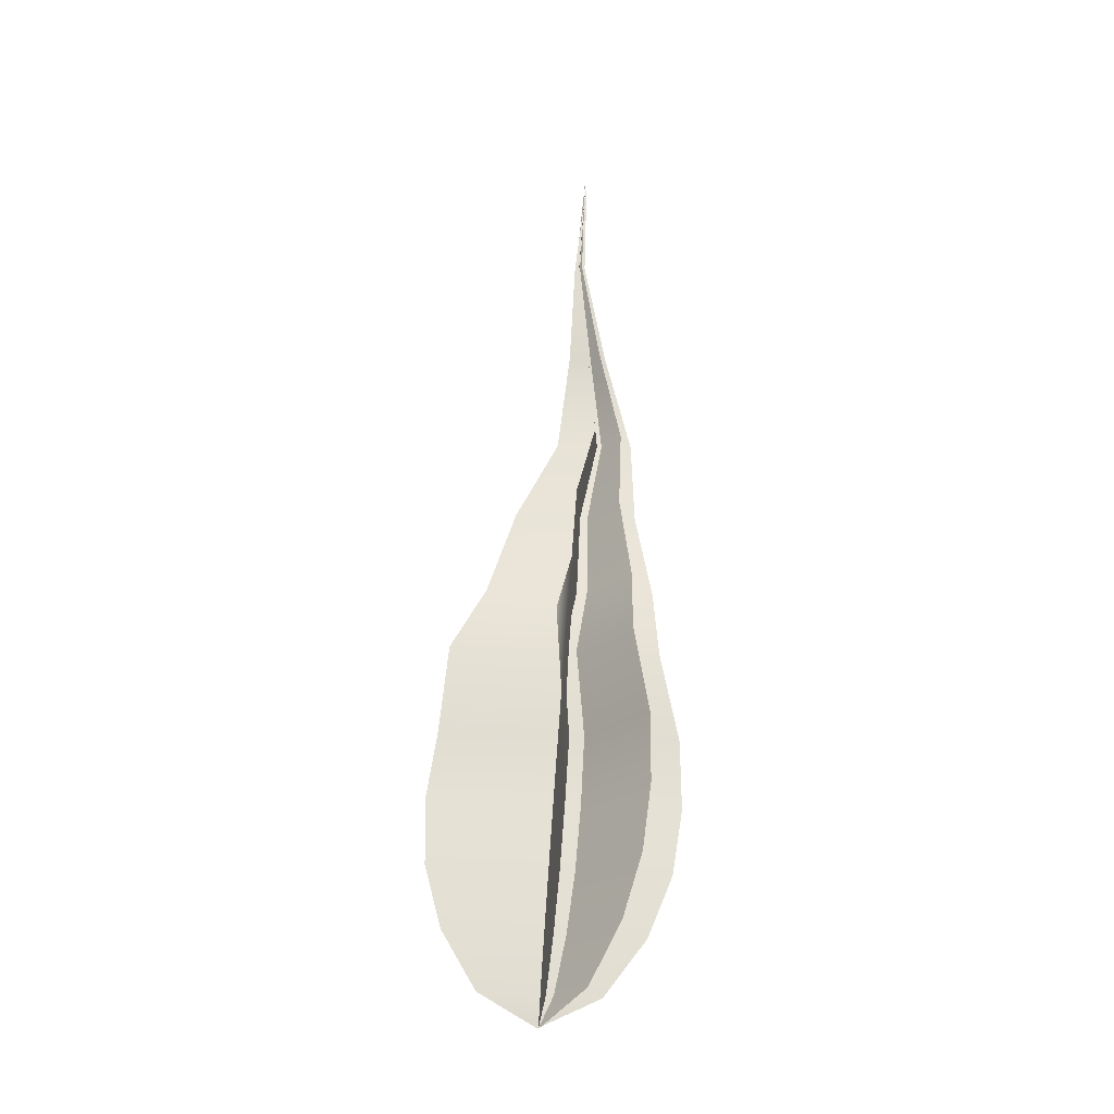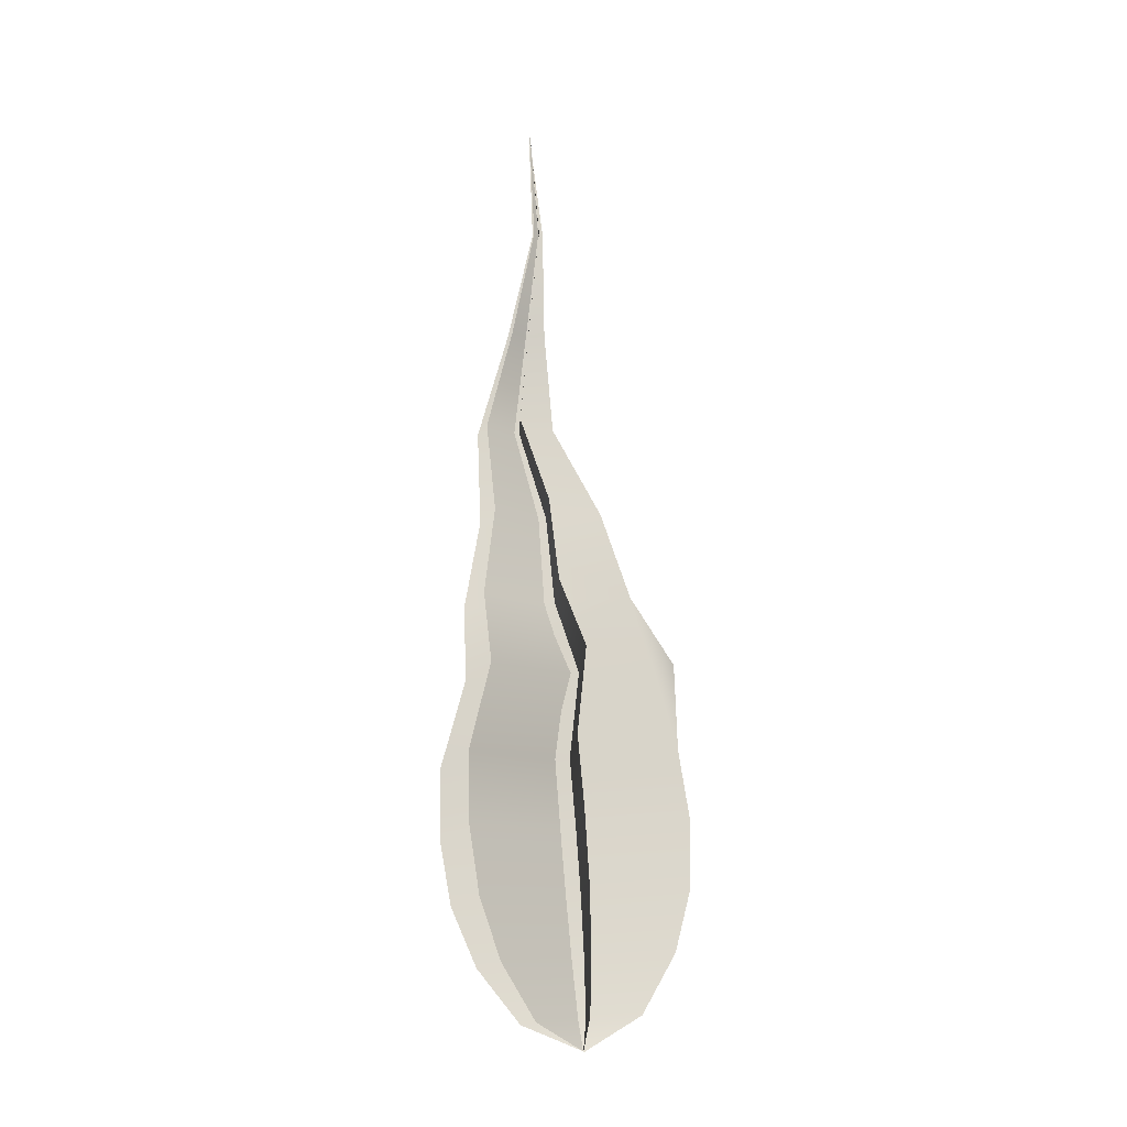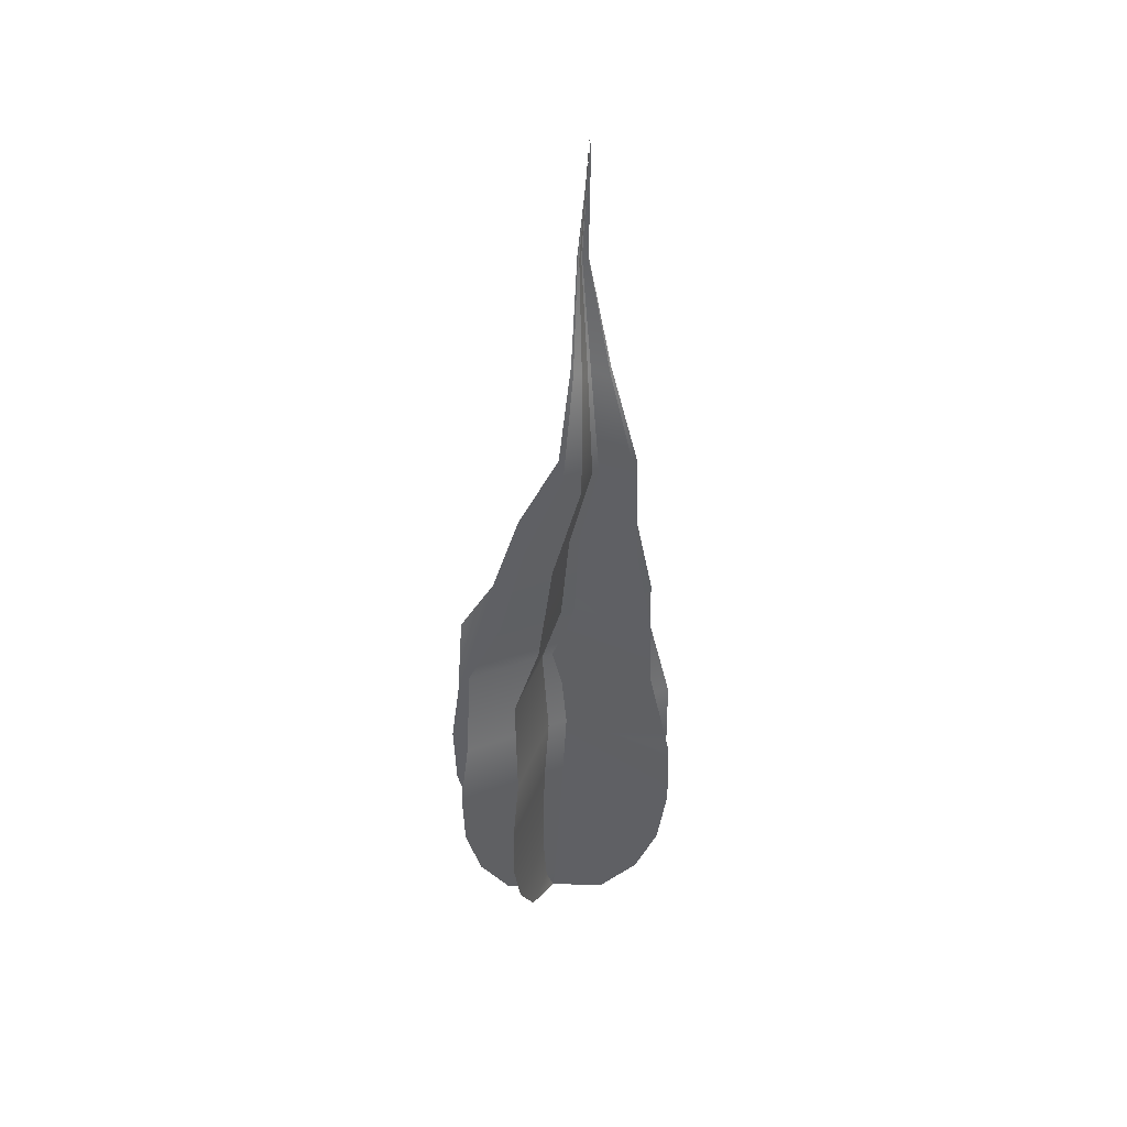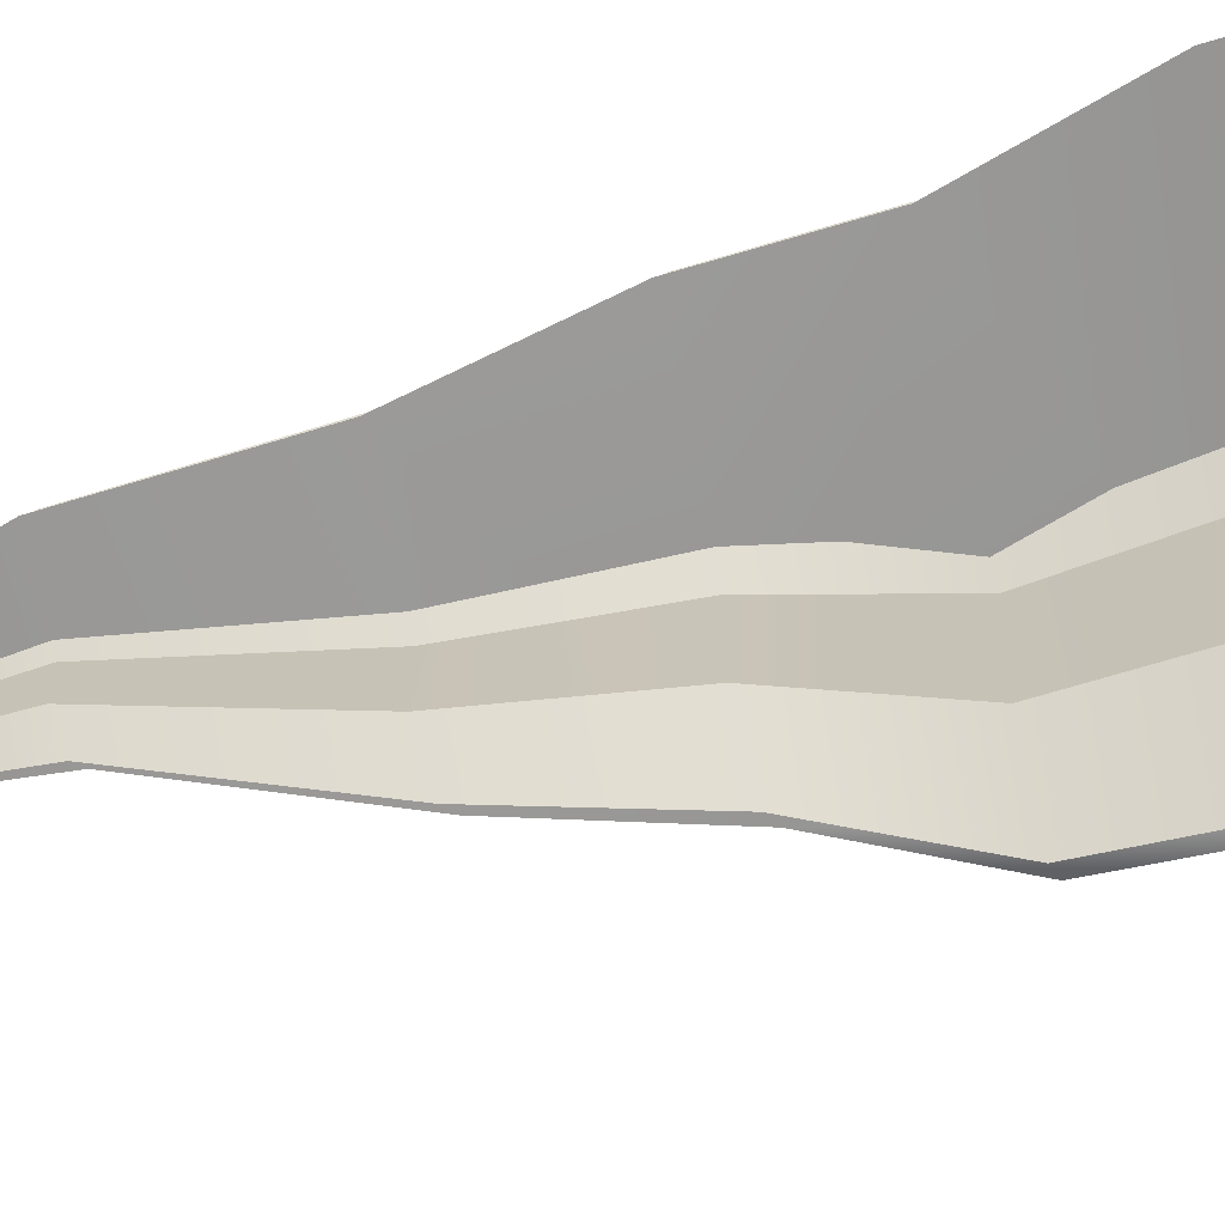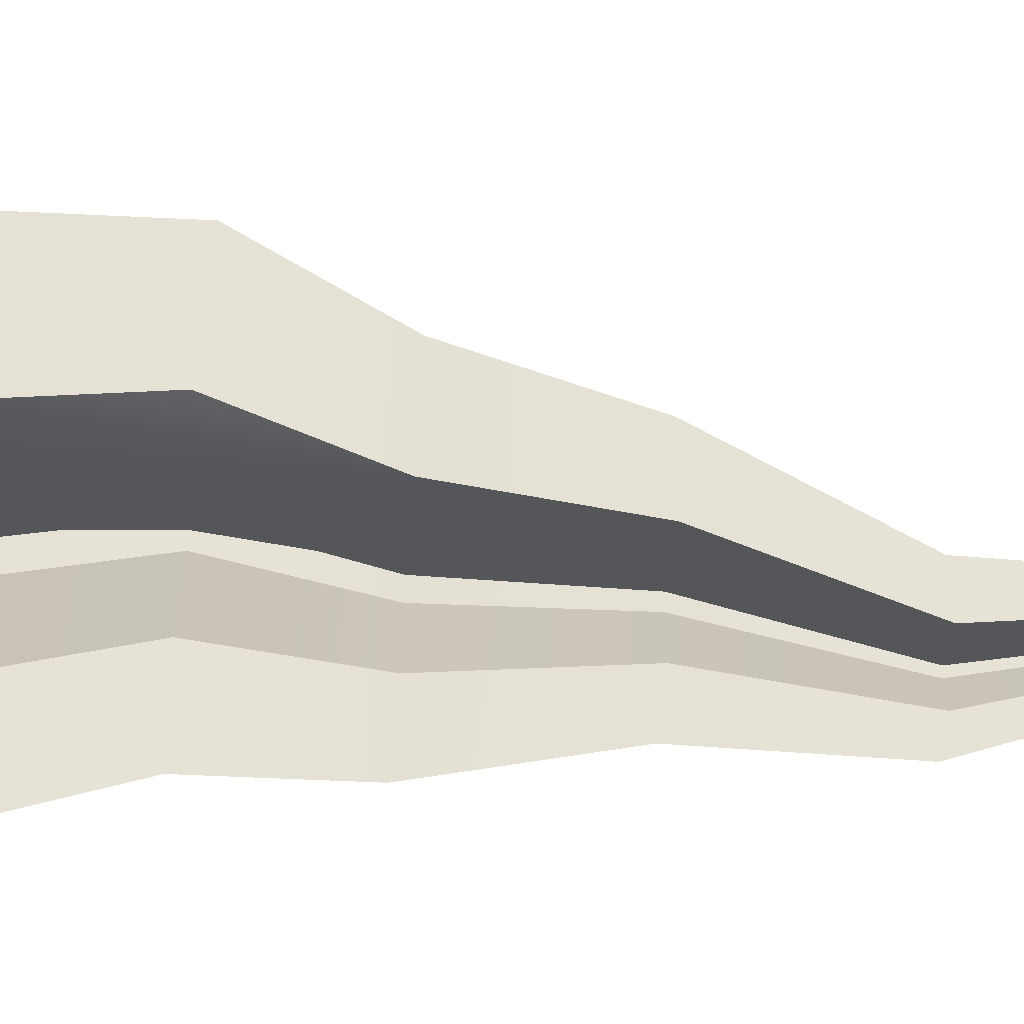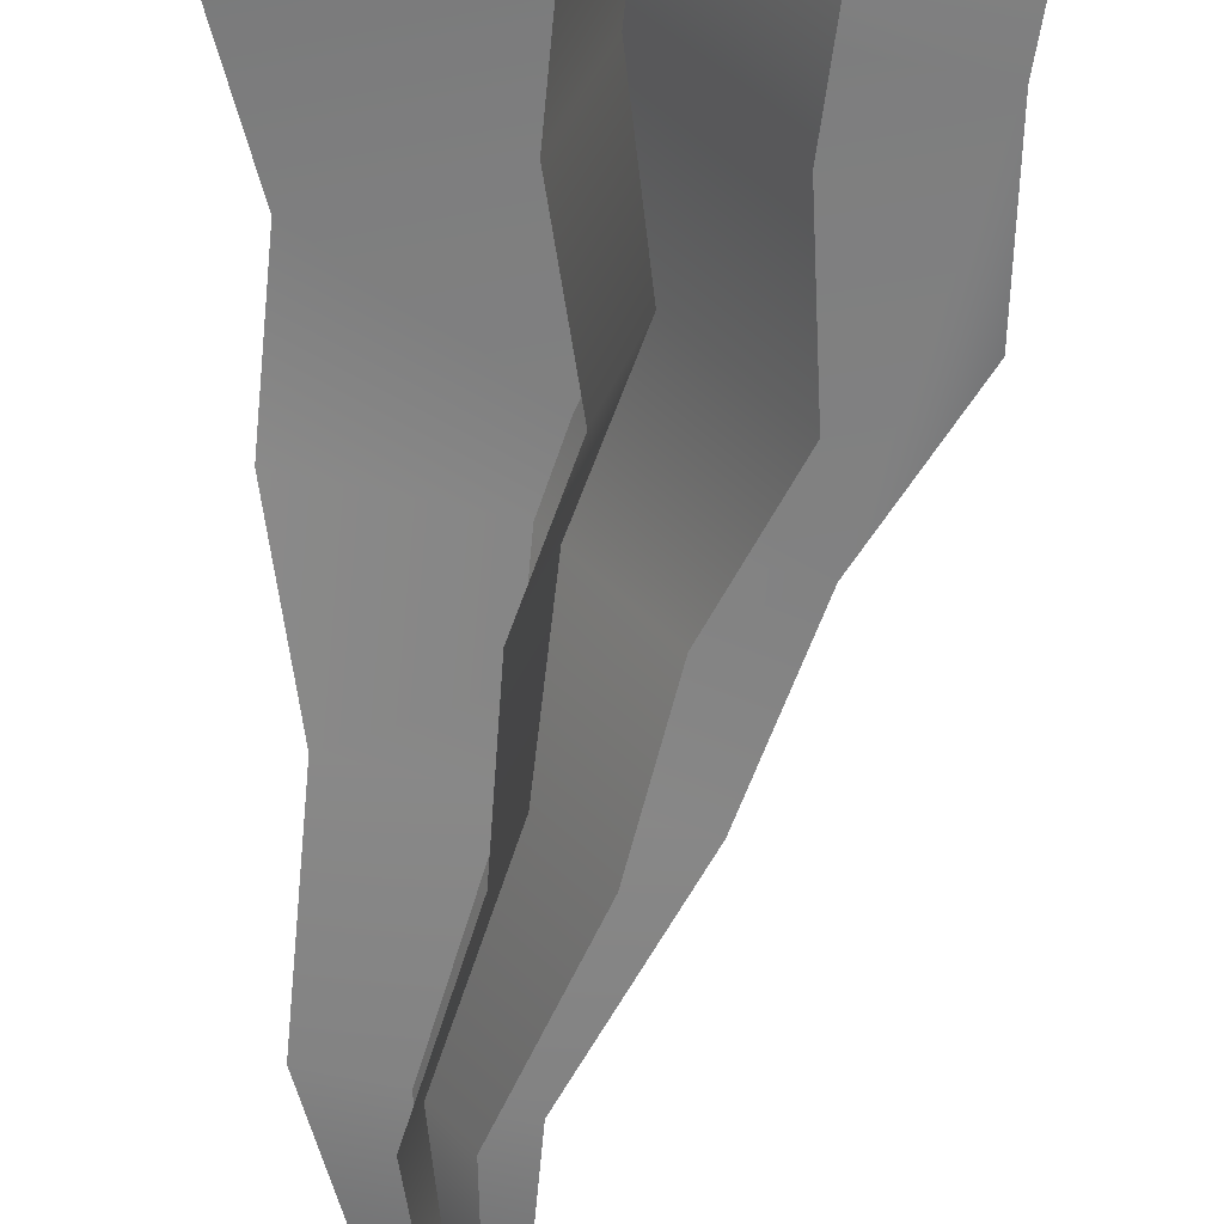
<metadata>
{"format":"obj","ext":"obj","renderer":"f3d","projection":"perspective","resolution":1024,"background":"white","views":[{"elev":-23.9,"azim":-72.4,"up":"+Z"},{"elev":-12.0,"azim":-169.8,"up":"+Z"},{"elev":36.3,"azim":32.6,"up":"+Z"},{"elev":-55.0,"azim":107.7,"up":"+Y"},{"elev":-38.9,"azim":-88.8,"up":"+Y"},{"elev":-59.8,"azim":179.4,"up":"+Y"}]}
</metadata>
<code>
o Flame2_BezierCurve.006
v 1.013 -0.01028 2.447
v 1.019 -0.009468 2.45
v 1.024 -0.009114 2.456
v 1.027 -0.009063 2.462
v 1.028 -0.009271 2.469
v 1.028 -0.009692 2.477
v 1.026 -0.009784 2.487
v 1.026 -0.01099 2.495
v 1.025 -0.01178 2.505
v 1.025 -0.0135 2.516
v 1.022 -0.01341 2.527
v 1.019 -0.01314 2.539
v 1.02 -0.01379 2.553
v 1.007 -0.01248 2.451
v 1.003 -0.01409 2.457
v 1.002 -0.01511 2.464
v 1.002 -0.01564 2.471
v 1.003 -0.01578 2.479
v 1.003 -0.01516 2.489
v 1.008 -0.01534 2.496
v 1.011 -0.01496 2.506
v 1.017 -0.01551 2.516
v 1.018 -0.01441 2.527
v 1.018 -0.01341 2.539
v 1.013 -0.01011 2.447
v 1.014 -0.01668 2.45
v 1.015 -0.02115 2.456
v 1.016 -0.02374 2.462
v 1.017 -0.02476 2.47
v 1.017 -0.02453 2.477
v 1.016 -0.02289 2.487
v 1.018 -0.02163 2.495
v 1.019 -0.01959 2.505
v 1.022 -0.01848 2.516
v 1.02 -0.01594 2.527
v 1.018 -0.01394 2.539
v 1.019 -0.01396 2.553
v 1.011 -0.004117 2.451
v 1.01 -0.000391 2.457
v 1.01 0.001485 2.464
v 1.01 0.001812 2.471
v 1.011 0.000893 2.479
v 1.011 -0.000472 2.489
v 1.014 -0.003469 2.496
v 1.016 -0.006308 2.506
v 1.02 -0.01008 2.516
v 1.019 -0.01179 2.527
v 1.018 -0.0128 2.54
v 1.013 -0.01034 2.447
v 1.017 -0.005271 2.45
v 1.02 -0.00213 2.456
v 1.022 -0.000558 2.463
v 1.023 -0.0003 2.47
v 1.023 -0.001098 2.478
v 1.021 -0.002201 2.487
v 1.023 -0.00484 2.495
v 1.022 -0.00727 2.505
v 1.024 -0.01063 2.516
v 1.021 -0.01197 2.527
v 1.019 -0.0127 2.539
v 1.02 -0.01372 2.553
v 1.01 -0.01628 2.45
v 1.009 -0.02033 2.456
v 1.008 -0.02267 2.463
v 1.009 -0.02359 2.47
v 1.009 -0.02339 2.478
v 1.009 -0.02186 2.488
v 1.013 -0.02076 2.496
v 1.015 -0.01892 2.505
v 1.019 -0.018 2.516
v 1.019 -0.01561 2.527
v 1.018 -0.01371 2.539
g Flame2_BezierCurve.006_None
f 18 7 20
f 45 44 33
f 68 67 55
f 1 2 14
f 2 3 14
f 3 4 16
f 4 5 17
f 5 6 18
f 6 7 18
f 7 8 20
f 8 9 20
f 9 10 22
f 10 11 22
f 12 13 24
f 11 12 23
f 22 11 23
f 4 17 16
f 12 24 23
f 22 21 9
f 21 20 9
f 5 18 17
f 16 15 3
f 15 14 3
f 20 19 18
f 25 26 38
f 26 27 38
f 27 28 39
f 28 29 40
f 39 28 40
f 29 30 42
f 30 31 42
f 31 32 44
f 32 33 44
f 33 34 46
f 34 35 46
f 36 37 48
f 35 36 47
f 46 35 47
f 39 38 27
f 41 40 29
f 44 43 31
f 43 42 31
f 42 41 29
f 36 48 47
f 46 45 33
f 49 50 62
f 50 51 62
f 51 52 64
f 52 53 65
f 53 54 66
f 54 55 66
f 55 56 68
f 56 57 68
f 57 58 70
f 58 59 70
f 70 59 71
f 60 61 72
f 59 60 71
f 60 72 71
f 66 55 67
f 70 69 57
f 69 68 57
f 52 65 64
f 64 63 51
f 63 62 51
f 66 65 53

</code>
